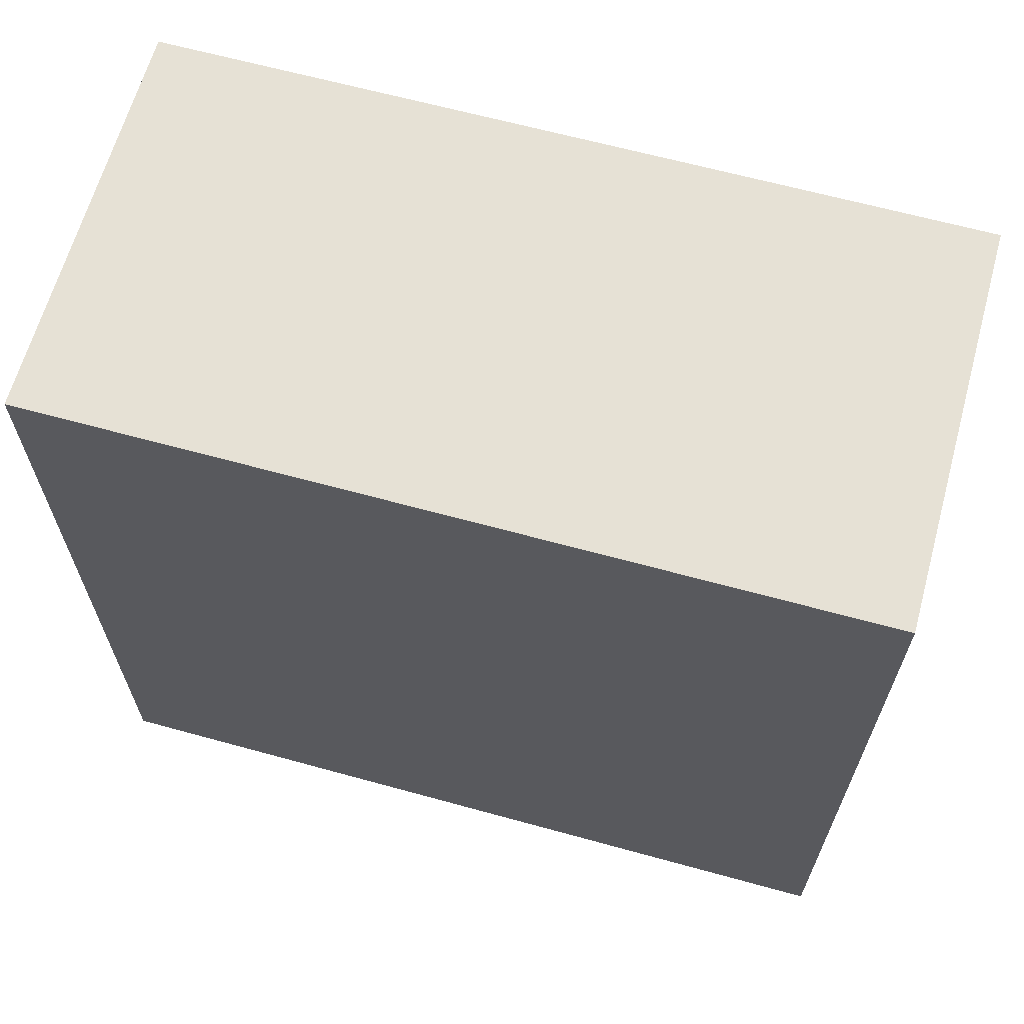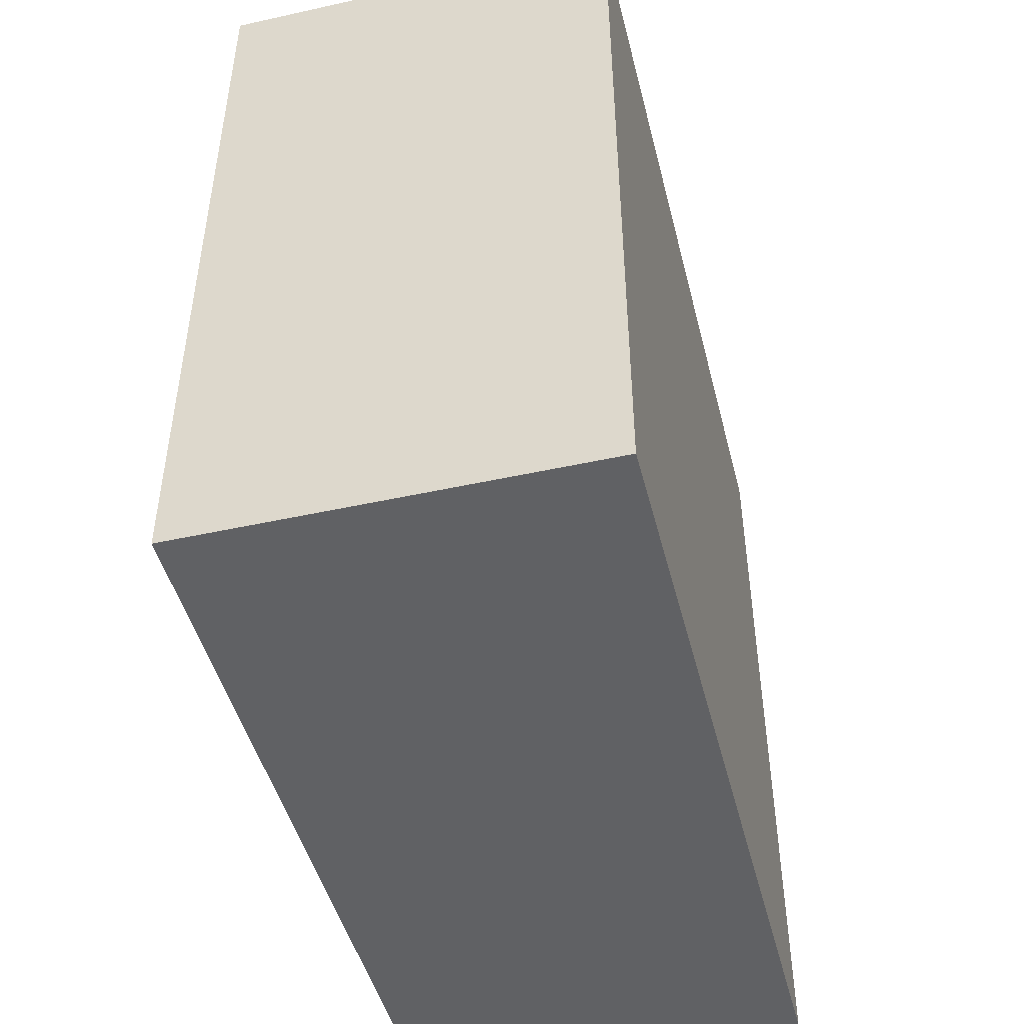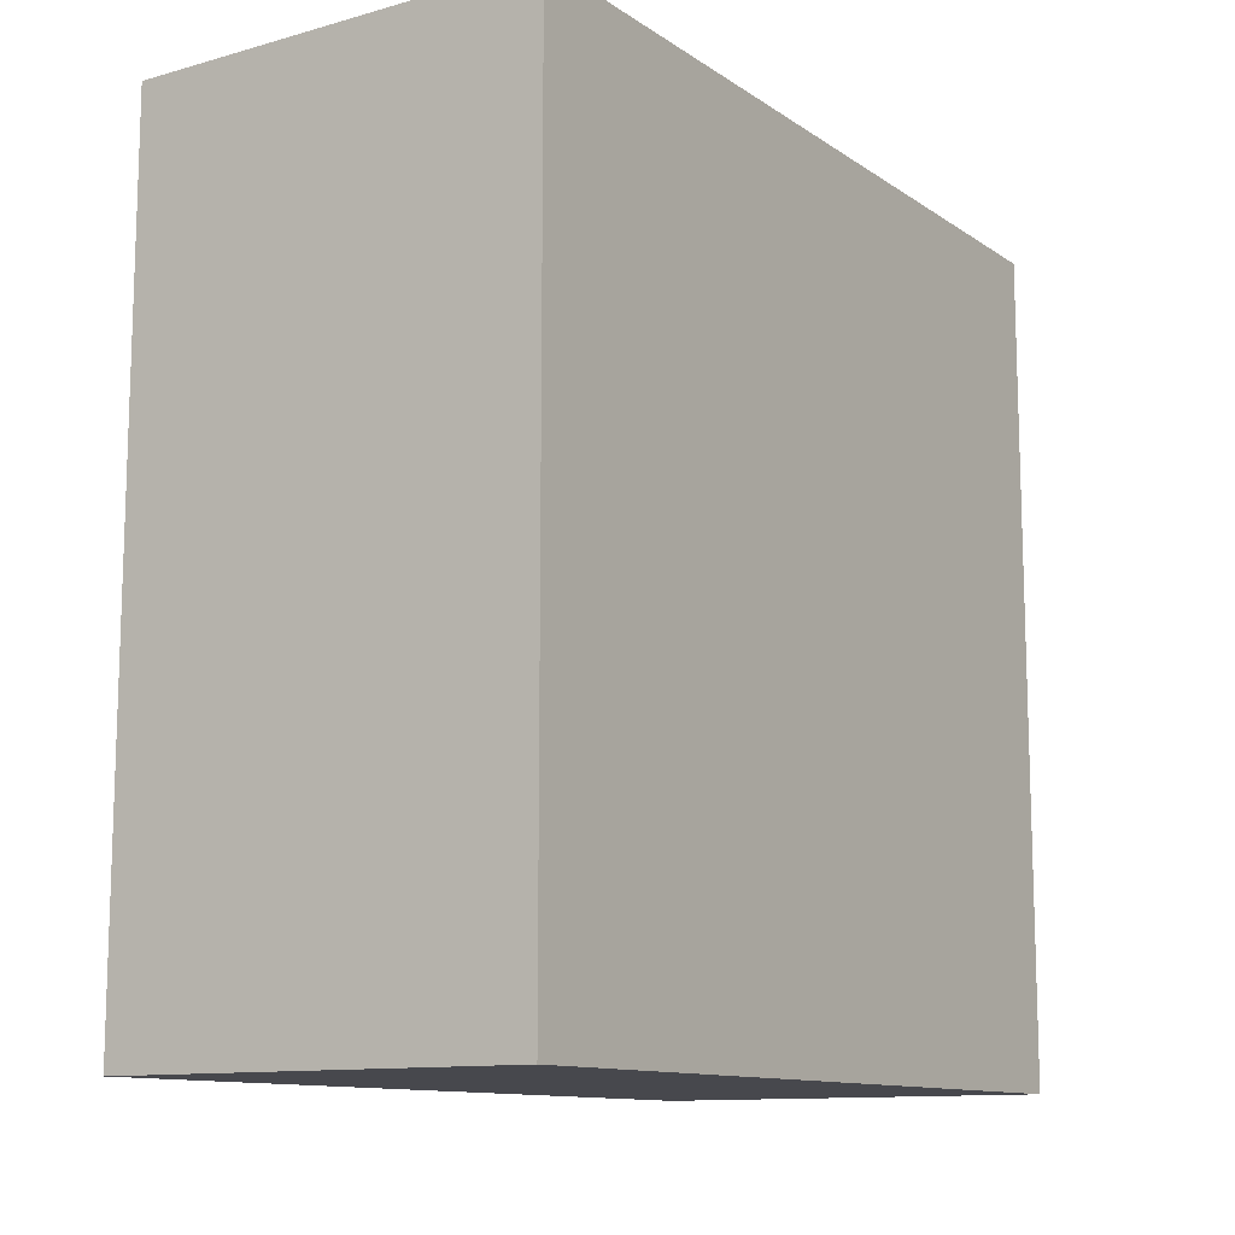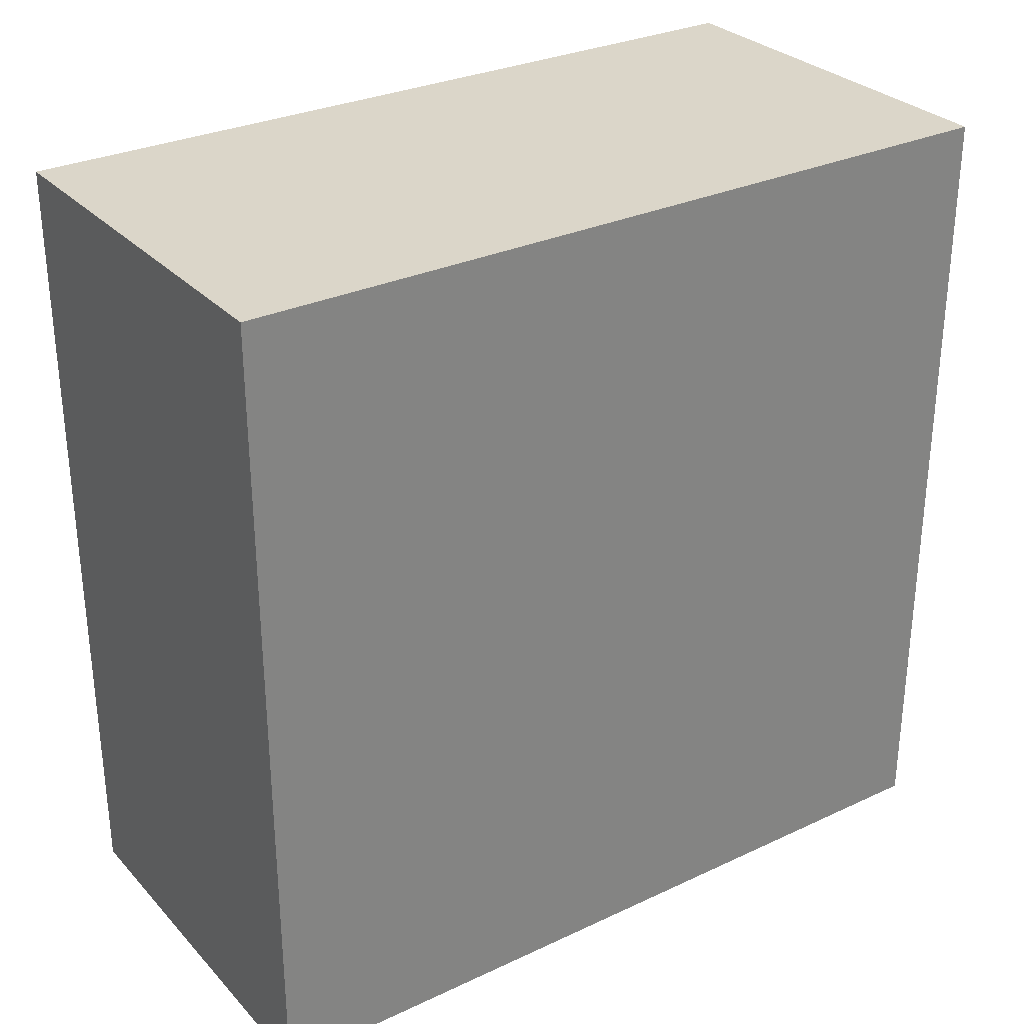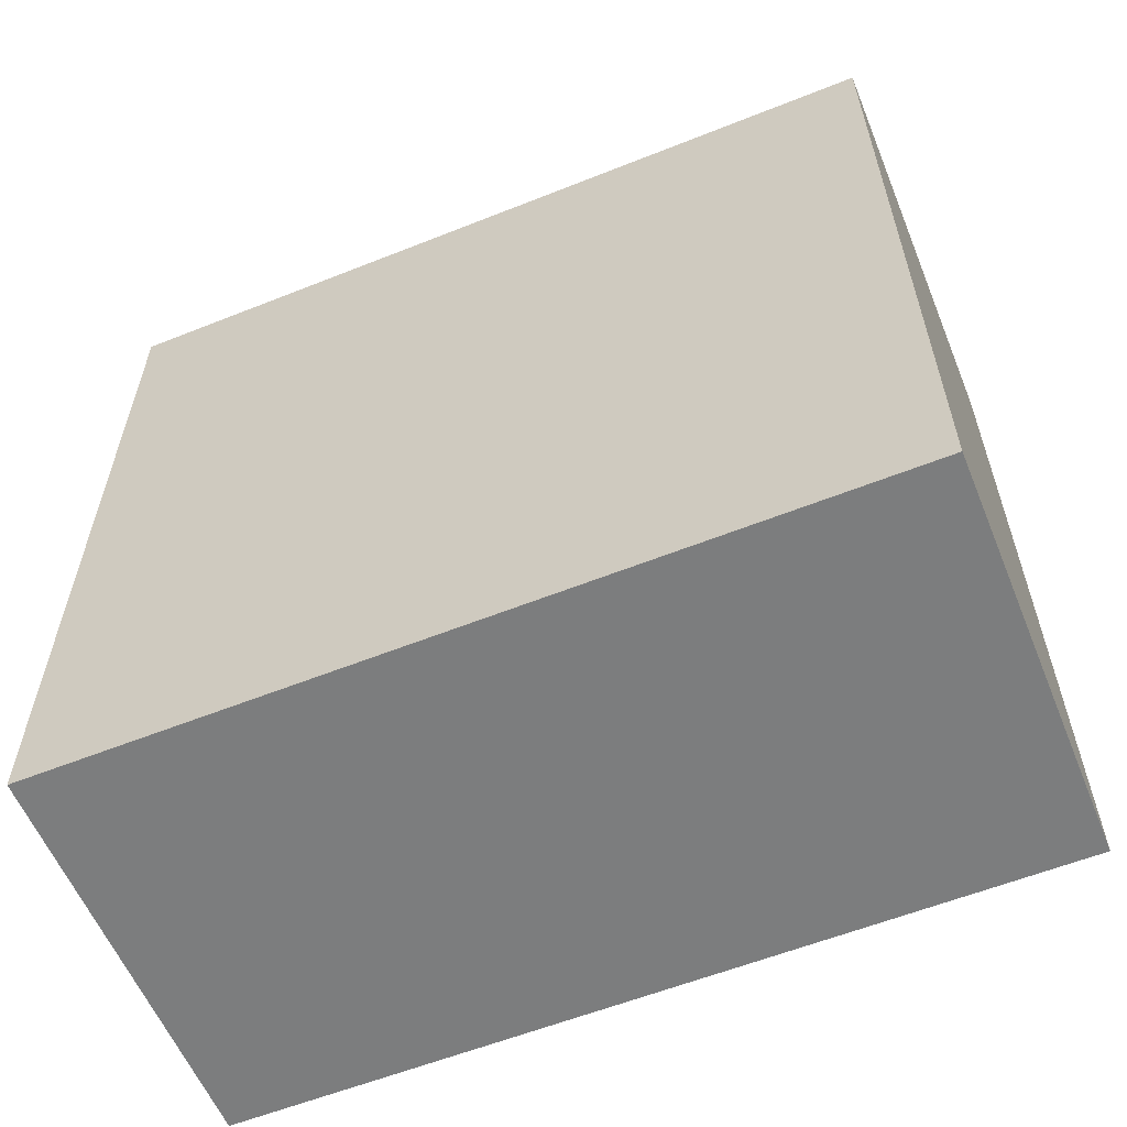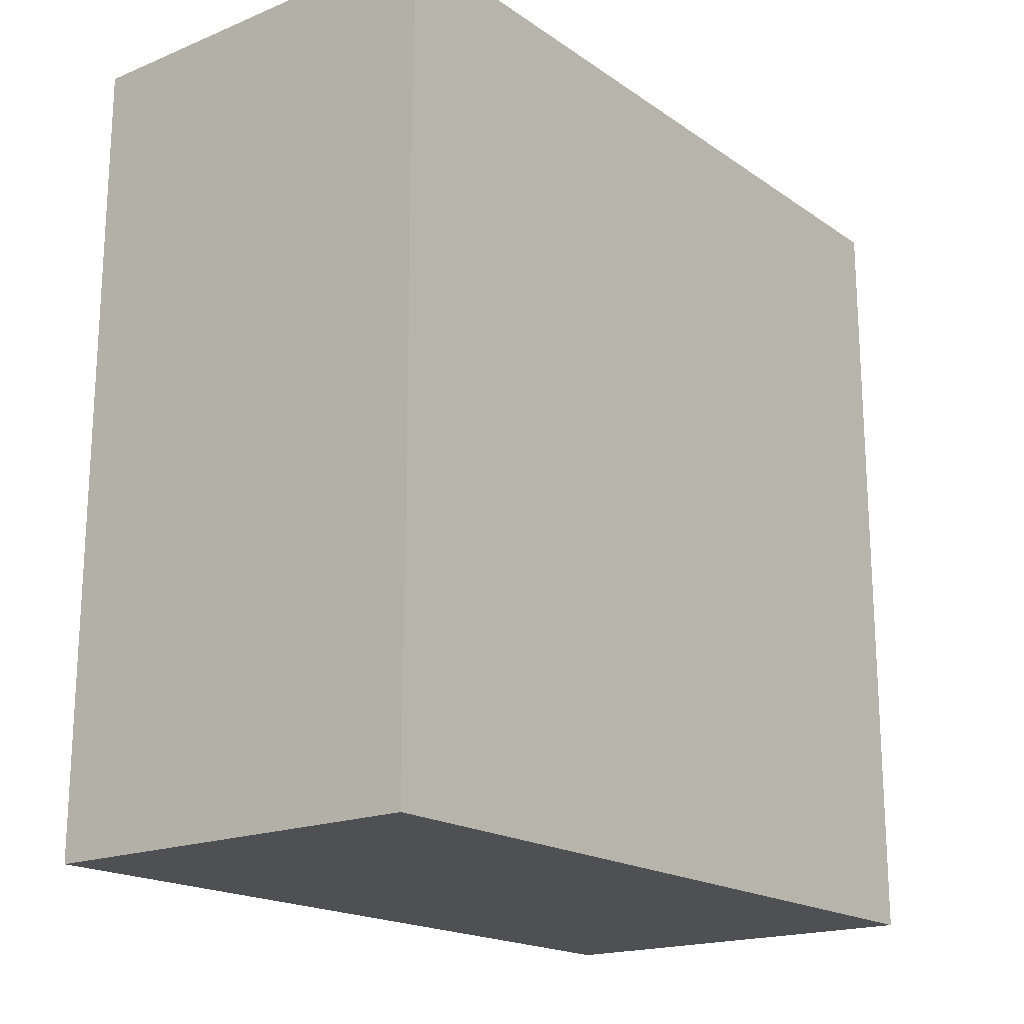
<metadata>
{"format":"obj","ext":"obj","renderer":"f3d","projection":"perspective","resolution":1024,"background":"white","views":[{"elev":64.7,"azim":-74.5,"up":"+Y"},{"elev":-46.9,"azim":14.1,"up":"+Y"},{"elev":-11.8,"azim":-146.5,"up":"+Y"},{"elev":29.9,"azim":-124.3,"up":"+Y"},{"elev":-59.0,"azim":-67.7,"up":"+Y"},{"elev":-18.6,"azim":38.0,"up":"+Z"}]}
</metadata>
<code>
o Cube.019
v 0.2 0.6 0.2
v 0.2 1 0.2
v 0.2 0.6 -0.2
v 0.2 1 -0.2
v 0.4 0.6 0.2
v 0.4 1 0.2
v 0.4 0.6 -0.2
v 0.4 1 -0.2
f 1 2 4 3
f 3 4 8 7
f 7 8 6 5
f 5 6 2 1
f 3 7 5 1
f 8 4 2 6

</code>
